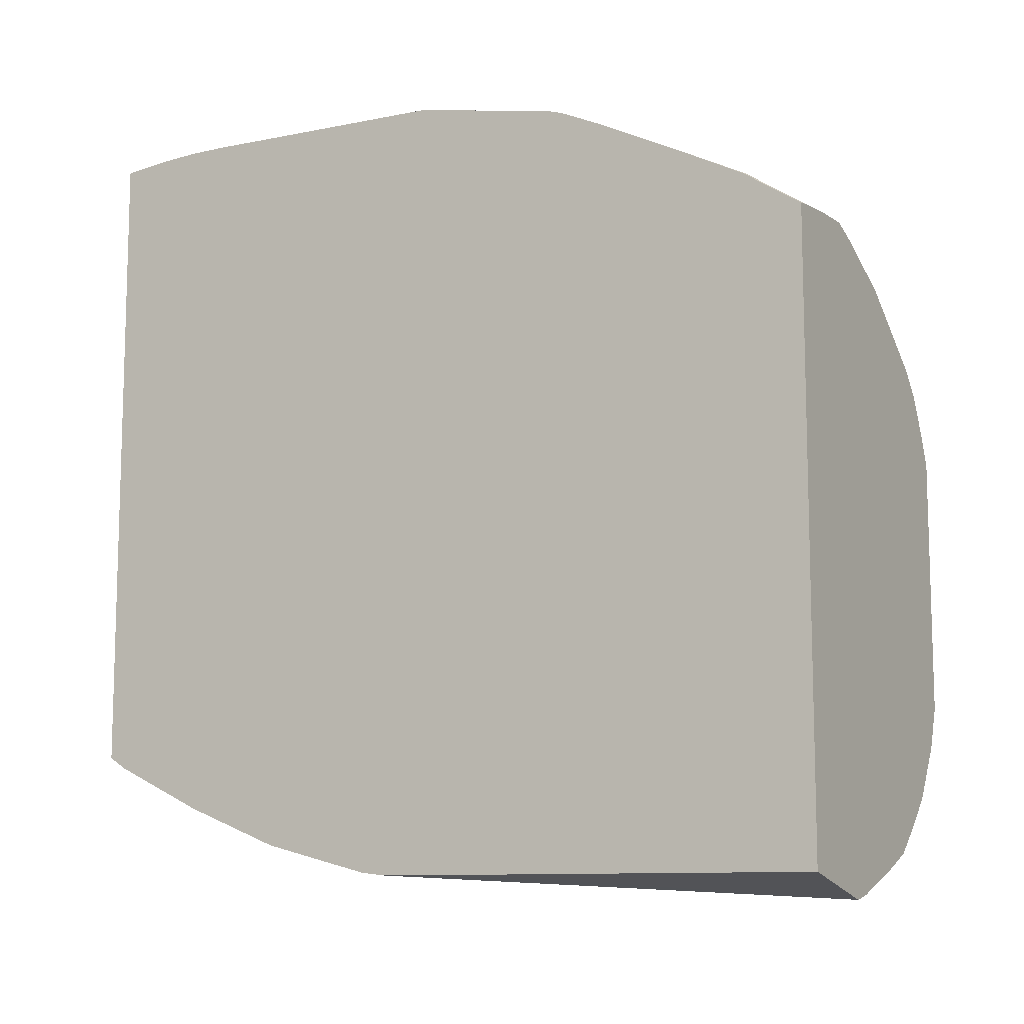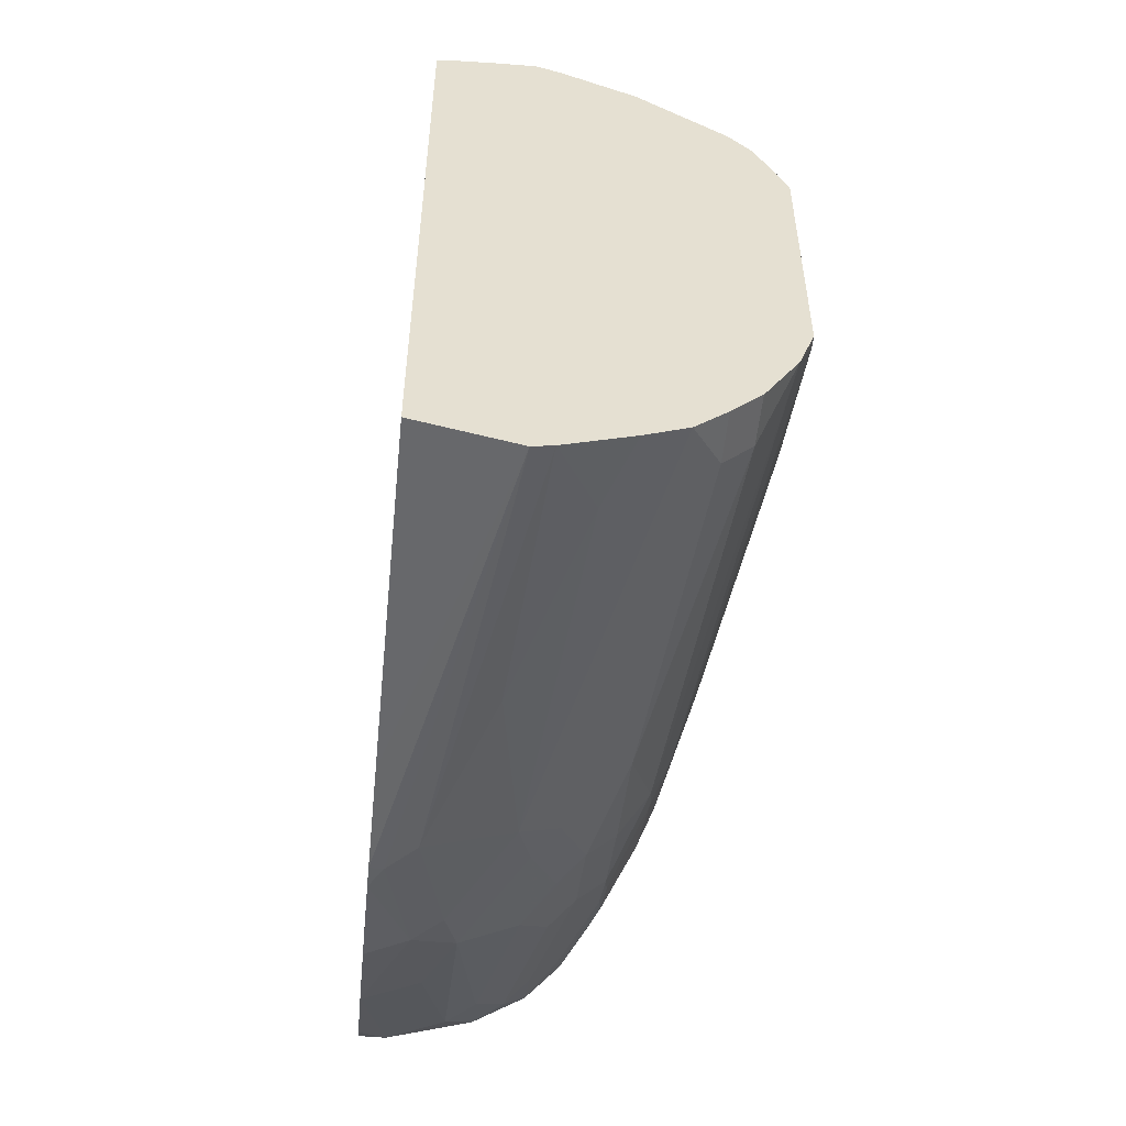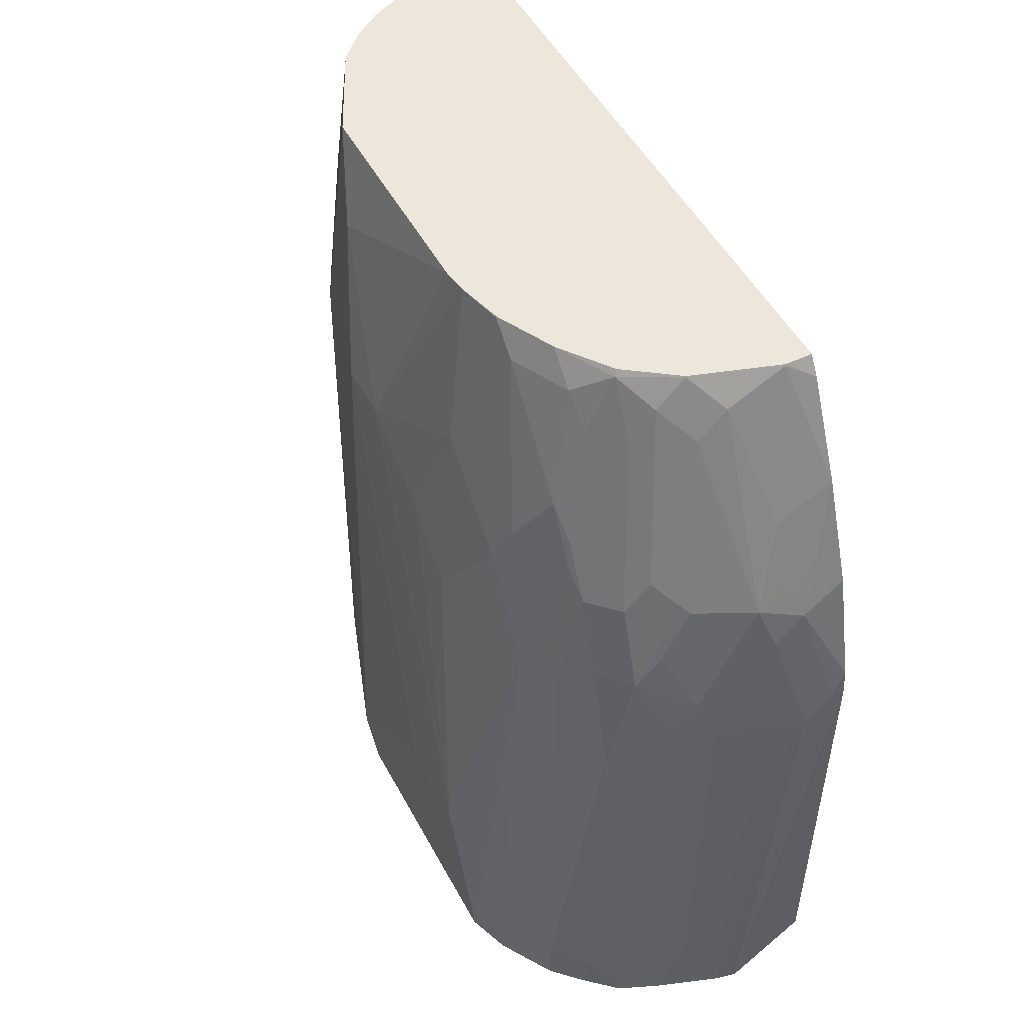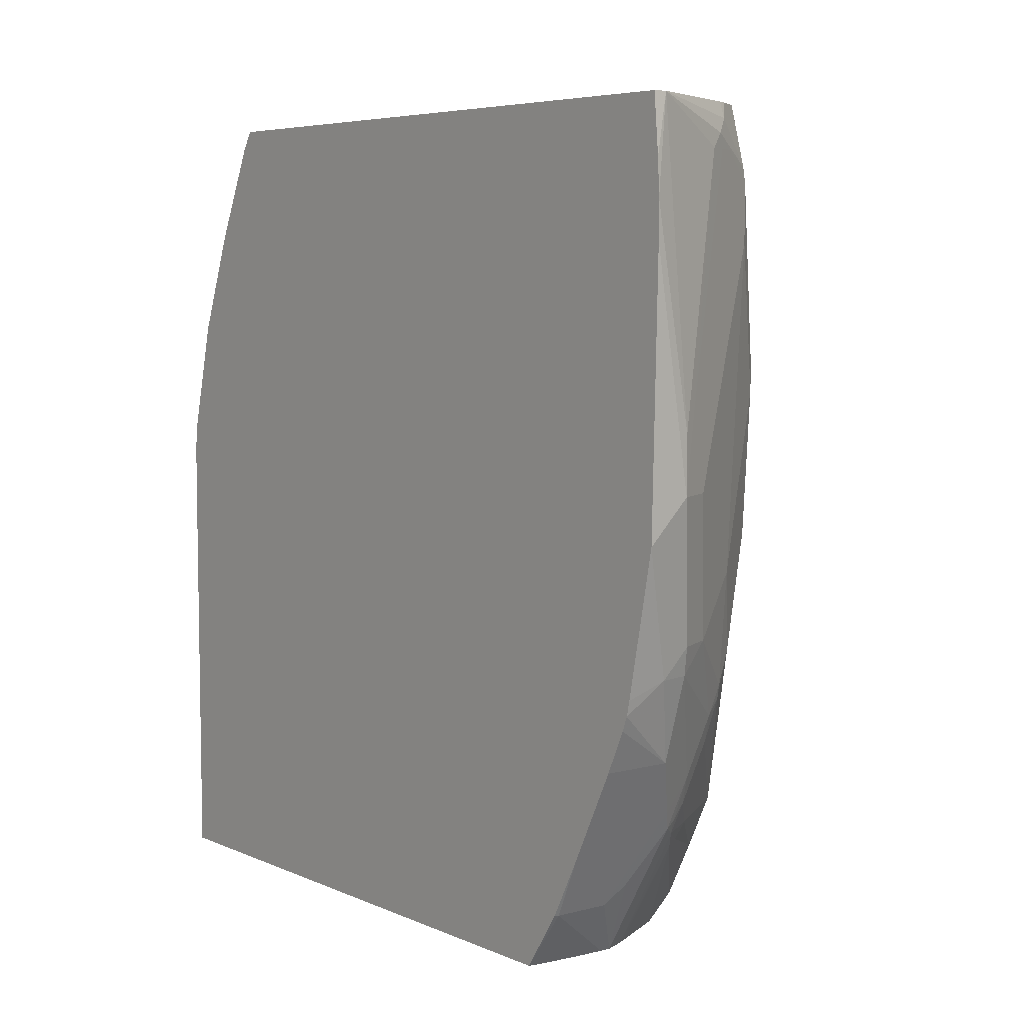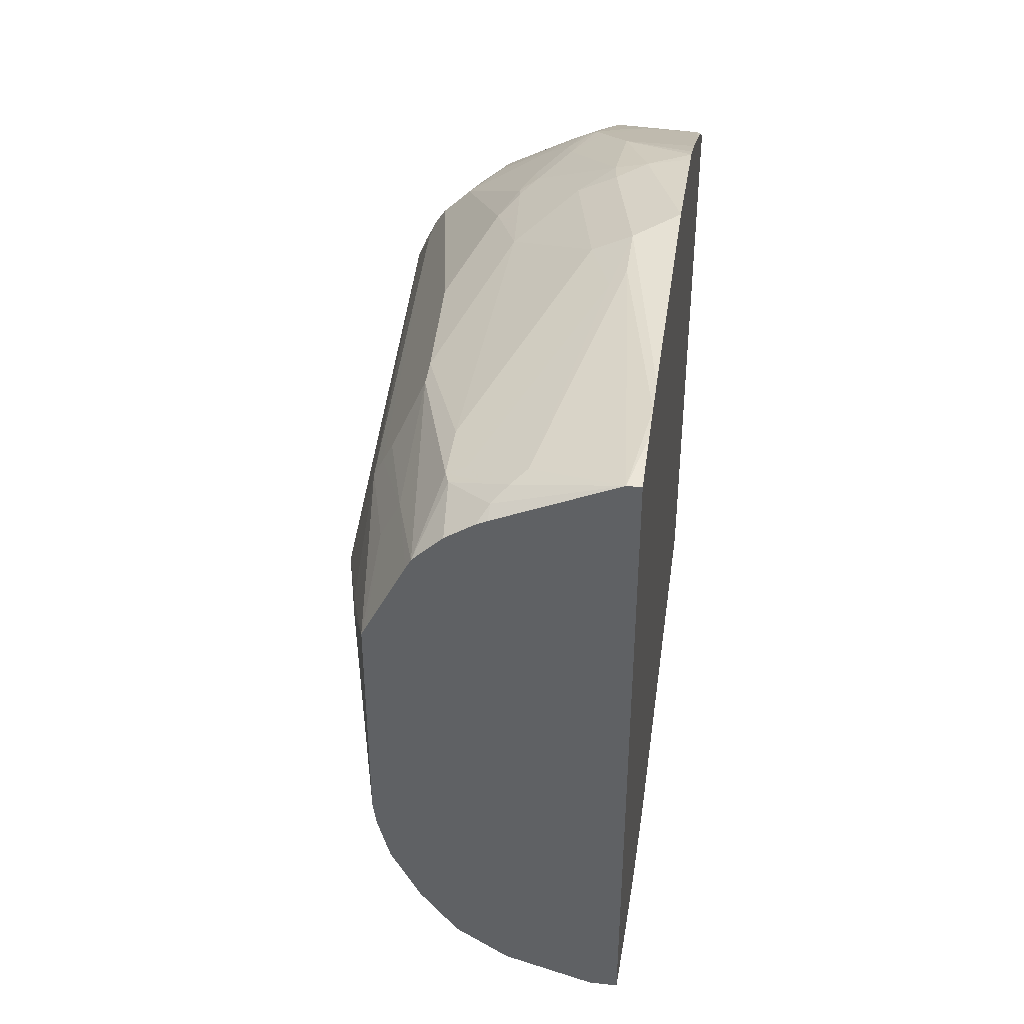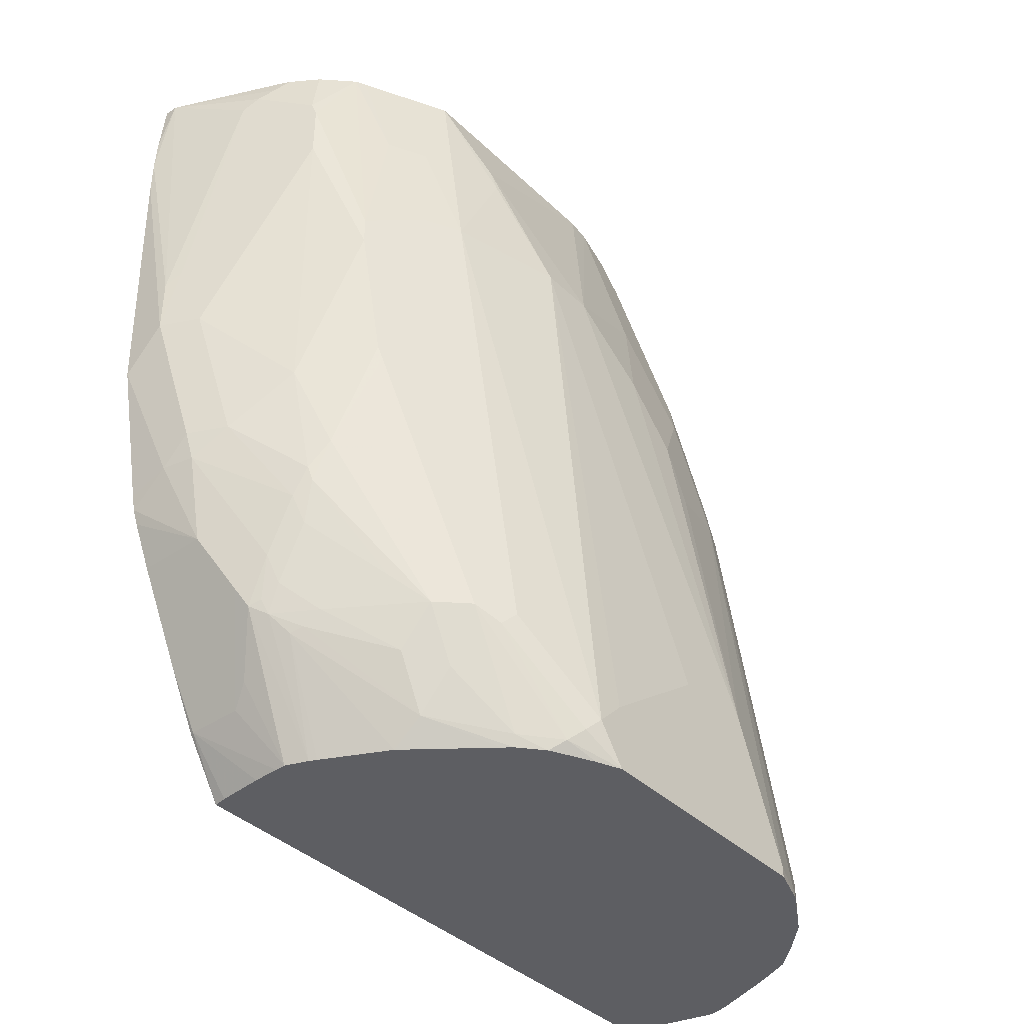
<metadata>
{"format":"obj","ext":"obj","renderer":"f3d","projection":"perspective","resolution":1024,"background":"white","views":[{"elev":-10.2,"azim":-59.7,"up":"+Z"},{"elev":-53.3,"azim":-5.8,"up":"+Z"},{"elev":50.7,"azim":152.4,"up":"+Y"},{"elev":6.0,"azim":-38.2,"up":"+Y"},{"elev":41.5,"azim":-172.2,"up":"+Z"},{"elev":-39.2,"azim":40.4,"up":"+Y"}]}
</metadata>
<code>
v 0.0865 0.1881 -0.1773
v 0.09616 0.1881 -0.1773
v 0.0865 0.1815 -0.1815
v 0.0865 0.1881 0.06083
v 0.09678 0.1881 -0.1771
v 0.09636 0.1876 -0.1775
v 0.0865 0.147 -0.1977
v 0.0865 0.1676 0.06265
v 0.09129 0.1881 0.06083
v 0.1038 0.1881 -0.1748
v 0.1167 0.1775 -0.1775
v 0.1065 0.1369 -0.1978
v 0.09129 0.1318 -0.2028
v 0.0865 0.1105 -0.2119
v 0.0865 0.1551 0.06326
v 0.1014 0.08112 0.06083
v 0.1217 0.1724 0.0507
v 0.1268 0.1775 0.04816
v 0.1319 0.1826 0.04437
v 0.1319 0.1881 0.0423
v 0.1266 0.1881 -0.1671
v 0.1268 0.1876 -0.1673
v 0.1369 0.1775 -0.1673
v 0.1268 0.1673 -0.1775
v 0.1167 0.1065 -0.2079
v 0.09636 0.1166 -0.2079
v 0.1014 0.1014 -0.213
v 0.0865 0.06992 -0.222
v 0.0865 0.142 0.06326
v 0.1014 0.06085 0.06083
v 0.1065 0.08621 0.05832
v 0.1285 0.1724 0.04732
v 0.1352 0.1724 0.04394
v 0.1471 0.1673 0.03802
v 0.1355 0.1881 0.04048
v 0.1443 0.1881 -0.1545
v 0.1454 0.1859 -0.1555
v 0.1454 0.1657 -0.1657
v 0.1471 0.1166 -0.1876
v 0.1369 0.1065 -0.1978
v 0.1268 0.08621 -0.2079
v 0.1319 0.05071 -0.213
v 0.1116 0.09126 -0.213
v 0.1099 0.09973 -0.2113
v 0.1014 0.05071 -0.2231
v 0.09129 0.06085 -0.2231
v 0.0865 0.06085 -0.2231
v 0.0865 0.04589 0.06083
v 0.1116 0.01016 0.0507
v 0.115 0.06085 0.05408
v 0.142 0.1623 0.04056
v 0.1488 0.142 0.03719
v 0.1488 0.1623 0.03719
v 0.1555 0.1881 0.02364
v 0.1454 0.1881 0.03381
v 0.1571 0.1881 -0.1368
v 0.1572 0.1775 -0.1471
v 0.1555 0.1657 -0.1555
v 0.1657 0.1251 -0.1657
v 0.1555 0.1251 -0.1758
v 0.1555 0.1048 -0.1859
v 0.1555 0.07437 -0.1961
v 0.1454 0.09465 -0.1961
v 0.1437 0.1031 -0.1944
v 0.1471 0.08621 -0.1978
v 0.1369 0.0659 -0.2079
v 0.1651 -0.1053 -0.2158
v 0.142 -0.08113 -0.2231
v 0.1217 -0.01014 -0.2231
v 0.1454 0.05407 -0.2062
v 0.128 -0.1053 -0.2301
v 0.1209 -0.1053 -0.2317
v 0.0865 0.0203 -0.2231
v 0.0865 -0.004799 0.0507
v 0.1014 2.567e-05 0.0507
v 0.1128 2.567e-05 0.04816
v 0.1251 0.01016 0.04394
v 0.1454 0.03044 0.03381
v 0.1657 0.09126 0.02364
v 0.1657 0.1014 0.02364
v 0.1657 0.1521 0.01351
v 0.1574 0.1881 0.02
v 0.1669 0.1881 -0.1171
v 0.1674 0.1775 -0.1268
v 0.1674 0.1369 -0.1572
v 0.1657 0.1048 -0.1758
v 0.1657 0.07437 -0.1859
v 0.1657 0.03383 -0.1961
v 0.1509 -0.1053 -0.2219
v 0.1657 -0.03716 -0.2062
v 0.1758 -0.08791 -0.2062
v 0.1758 -0.1053 -0.2062
v 0.0865 -0.1053 -0.2229
v 0.0865 -0.01014 0.04951
v 0.1116 -0.03041 0.04056
v 0.123 -0.02028 0.03802
v 0.1433 -0.02028 0.02789
v 0.1488 -0.01014 0.02702
v 0.1555 2.567e-05 0.02364
v 0.169 0.04057 0.01689
v 0.1699 0.03552 0.01521
v 0.1792 0.1116 -0.003383
v 0.1758 0.1116 0.003373
v 0.1724 0.1521 -5.18e-06
v 0.1657 0.1881 0.003373
v 0.1671 0.1881 -0.1164
v 0.1674 0.1876 -0.1166
v 0.1713 0.1881 -0.1003
v 0.1826 0.1014 -0.142
v 0.1775 0.1166 -0.1471
v 0.1775 0.07607 -0.1673
v 0.1674 0.1166 -0.1673
v 0.1758 0.06424 -0.1758
v 0.1859 -0.08791 -0.1961
v 0.1859 -0.1053 -0.1961
v 0.0865 -0.1053 -0.0007848
v 0.0865 -0.01525 0.04752
v 0.1082 -0.04394 0.03381
v 0.1217 -0.05069 0.03043
v 0.0865 -0.03041 0.04056
v 0.1331 -0.04055 0.02789
v 0.1454 -0.03041 0.02364
v 0.1496 -0.01519 0.02535
v 0.1657 2.567e-05 0.01351
v 0.1758 -0.06085 -0.006791
v 0.1859 -0.06085 -0.01693
v 0.1927 -0.06085 -0.03044
v 0.1792 0.01016 -0.003383
v 0.1826 0.1116 -0.01017
v 0.1724 0.1881 -0.01017
v 0.1709 0.1881 -0.007051
v 0.1724 0.1881 -0.09128
v 0.1927 0.1116 -0.07101
v 0.1826 0.1318 -0.1115
v 0.1826 0.1217 -0.1217
v 0.1927 0.07099 -0.1217
v 0.1826 0.08112 -0.1521
v 0.1826 0.06085 -0.1623
v 0.1975 -0.1053 -0.1772
v 0.09129 -0.1053 -5.18e-06
v 0.08791 -0.08452 0.01351
v 0.0865 -0.08423 0.01322
v 0.0865 -0.04394 0.03381
v 0.1082 -0.08452 0.01351
v 0.115 -0.07774 0.01689
v 0.1251 -0.05747 0.02702
v 0.1293 -0.05577 0.02535
v 0.1352 -0.05069 0.02364
v 0.1454 -0.06085 0.01351
v 0.1657 -0.05069 0.003373
v 0.1648 -0.07605 -0.005087
v 0.1648 -0.09635 -0.01522
v 0.1758 -0.08113 -0.01693
v 0.1859 -0.1014 -0.0372
v 0.1965 -0.1014 -0.05074
v 0.1902 -0.06591 -0.02539
v 0.2003 -0.09635 -0.05579
v 0.2029 -0.09127 -0.06087
v 0.1927 0.1116 -0.05074
v 0.1826 0.1521 -0.03044
v 0.1809 0.1606 -0.02876
v 0.2029 -0.05069 -0.142
v 0.1927 0.09126 -0.1014
v 0.1927 0.05071 -0.1318
v 0.2029 -0.1014 -0.1623
v 0.2029 -0.1053 -0.1623
v 0.1077 -0.1053 0.001236
v 0.0865 -0.06137 0.02509
v 0.0865 -0.06421 0.02364
v 0.1171 -0.1053 0.001554
v 0.1209 -0.1053 0.001554
v 0.1306 -0.06085 0.02281
v 0.1288 -0.1053 -0.001593
v 0.1395 -0.06591 0.01521
v 0.1544 -0.1053 -0.01464
v 0.1814 -0.1053 -0.03593
v 0.1847 -0.1053 -0.03849
v 0.1352 -0.0676 0.01689
v 0.1917 -0.1053 -0.04684
v 0.1955 -0.1053 -0.05461
v 0.1992 -0.1053 -0.06217
v 0.2029 -0.1053 -0.07101
v 0.2029 -0.08113 -0.07101
v 0.2029 -0.05069 -0.1115
v 0.1314 -0.1053 -0.002864
f 99 123 125
f 99 101 100
f 99 124 101
f 98 123 99
f 97 123 98
f 97 122 123
f 97 148 122
f 97 121 148
f 96 121 97
f 95 120 143
f 95 117 120
f 95 121 96
f 95 118 119
f 94 117 95
f 91 115 92
f 91 114 115
f 88 113 114
f 99 125 124
f 88 91 90
f 95 143 118
f 95 119 121
f 104 130 131
f 101 125 126
f 111 138 113
f 110 138 111
f 110 137 138
f 109 137 110
f 109 136 137
f 109 135 136
f 108 135 109
f 108 134 135
f 108 133 134
f 108 132 133
f 106 108 107
f 104 131 105
f 104 129 130
f 102 129 104
f 102 127 129
f 102 128 127
f 101 128 102
f 101 127 128
f 101 126 127
f 101 124 125
f 88 114 91
f 78 99 100
f 86 113 87
f 76 97 77
f 76 96 97
f 76 95 96
f 75 95 76
f 75 94 95
f 74 94 75
f 72 93 73
f 70 88 90
f 68 71 69
f 68 89 71
f 67 71 89
f 67 72 71
f 67 93 72
f 67 116 93
f 67 140 116
f 67 167 140
f 67 170 167
f 67 171 170
f 113 138 139
f 77 97 98
f 87 113 88
f 77 98 78
f 78 100 79
f 86 111 113
f 86 112 111
f 85 111 112
f 85 110 111
f 84 110 85
f 84 109 110
f 84 108 109
f 84 107 108
f 83 107 84
f 83 106 107
f 81 105 82
f 81 104 105
f 81 102 104
f 81 103 102
f 80 103 81
f 80 102 103
f 80 101 102
f 79 101 80
f 79 100 101
f 78 98 99
f 113 139 114
f 139 165 166
f 116 140 141
f 152 177 154
f 152 176 177
f 152 175 176
f 151 174 152
f 149 174 151
f 149 172 174
f 148 172 149
f 147 172 148
f 146 173 172
f 146 171 173
f 146 172 147
f 145 171 146
f 144 171 145
f 141 171 144
f 141 170 171
f 141 167 170
f 141 169 142
f 141 168 169
f 141 143 168
f 152 154 153
f 140 167 141
f 152 174 178
f 154 177 179
f 67 173 171
f 173 185 178
f 172 173 178
f 172 178 174
f 159 161 160
f 159 183 184
f 158 183 159
f 158 184 183
f 158 162 184
f 158 165 162
f 158 166 165
f 158 182 166
f 157 182 158
f 155 157 156
f 155 182 157
f 155 181 182
f 155 180 181
f 155 179 180
f 154 179 155
f 152 178 175
f 114 139 115
f 138 165 139
f 138 164 162
f 125 154 126
f 125 153 154
f 125 152 153
f 125 151 152
f 125 149 151
f 125 150 149
f 123 150 125
f 122 150 123
f 122 149 150
f 122 148 149
f 121 147 148
f 121 146 147
f 119 146 121
f 119 145 146
f 119 144 145
f 118 144 119
f 118 141 144
f 118 143 141
f 116 141 142
f 175 178 185
f 138 162 165
f 126 155 156
f 127 156 157
f 136 163 162
f 136 138 137
f 136 164 138
f 136 162 164
f 135 163 136
f 134 163 135
f 133 163 134
f 133 162 163
f 133 184 162
f 133 159 184
f 133 161 159
f 132 161 133
f 130 161 132
f 130 160 161
f 129 160 130
f 129 159 160
f 129 158 159
f 127 158 129
f 127 157 158
f 126 156 127
f 67 185 173
f 126 154 155
f 67 176 175
f 13 26 14
f 12 26 13
f 12 25 26
f 11 25 12
f 11 24 25
f 11 23 24
f 11 22 23
f 11 21 22
f 10 21 11
f 9 19 20
f 9 18 19
f 9 17 18
f 9 16 17
f 9 15 16
f 8 15 9
f 7 13 14
f 7 12 13
f 6 12 7
f 6 11 12
f 14 27 28
f 6 10 11
f 14 26 27
f 15 30 16
f 25 41 42
f 25 40 41
f 24 40 25
f 24 39 40
f 23 39 24
f 23 38 39
f 23 37 38
f 22 37 23
f 21 37 22
f 21 36 37
f 19 35 20
f 19 34 35
f 18 34 19
f 18 33 34
f 18 32 33
f 17 31 32
f 17 32 18
f 16 31 17
f 16 30 31
f 15 29 30
f 25 42 43
f 5 10 6
f 3 6 7
f 1 29 15
f 1 48 29
f 1 74 48
f 1 94 74
f 1 117 94
f 1 120 117
f 1 143 120
f 1 168 143
f 1 169 168
f 1 142 169
f 1 116 142
f 1 93 116
f 1 73 93
f 1 47 73
f 1 28 47
f 1 14 28
f 1 7 14
f 1 3 7
f 1 2 3
f 1 15 8
f 4 8 9
f 1 8 4
f 1 9 20
f 2 6 3
f 2 5 6
f 1 5 2
f 1 10 5
f 1 21 10
f 1 36 21
f 1 56 36
f 1 83 56
f 1 106 83
f 1 108 106
f 1 132 108
f 1 130 132
f 1 131 130
f 1 105 131
f 1 82 105
f 1 54 82
f 1 55 54
f 1 35 55
f 1 20 35
f 1 4 9
f 25 43 44
f 67 175 185
f 25 27 26
f 57 84 85
f 57 59 58
f 57 85 59
f 56 84 57
f 56 83 84
f 54 81 82
f 54 80 81
f 53 80 54
f 52 80 53
f 52 79 80
f 52 78 79
f 50 78 52
f 50 77 78
f 49 77 50
f 49 76 77
f 49 75 76
f 48 75 49
f 48 74 75
f 47 72 73
f 59 112 86
f 46 72 47
f 59 86 61
f 61 86 62
f 25 44 27
f 67 177 176
f 67 179 177
f 67 180 179
f 67 181 180
f 67 182 181
f 67 166 182
f 67 139 166
f 67 115 139
f 67 92 115
f 67 91 92
f 67 90 91
f 67 70 90
f 67 89 68
f 62 66 65
f 62 70 66
f 62 88 70
f 62 87 88
f 62 86 87
f 59 61 60
f 45 72 46
f 59 85 112
f 45 69 71
f 36 56 37
f 34 55 35
f 34 54 55
f 34 53 54
f 33 53 34
f 32 53 33
f 32 51 53
f 31 52 53
f 31 50 52
f 37 56 57
f 31 51 32
f 30 49 50
f 30 48 49
f 29 48 30
f 28 46 47
f 27 44 43
f 27 46 28
f 27 45 46
f 45 71 72
f 27 43 45
f 30 50 31
f 37 57 58
f 31 53 51
f 42 66 70
f 42 70 67
f 37 58 38
f 42 45 43
f 42 69 45
f 42 68 69
f 42 67 68
f 41 66 42
f 40 65 66
f 40 62 65
f 40 63 62
f 40 66 41
f 39 64 40
f 38 58 59
f 40 64 63
f 38 60 61
f 38 61 39
f 38 59 60
f 39 62 63
f 39 63 64
f 39 61 62

</code>
